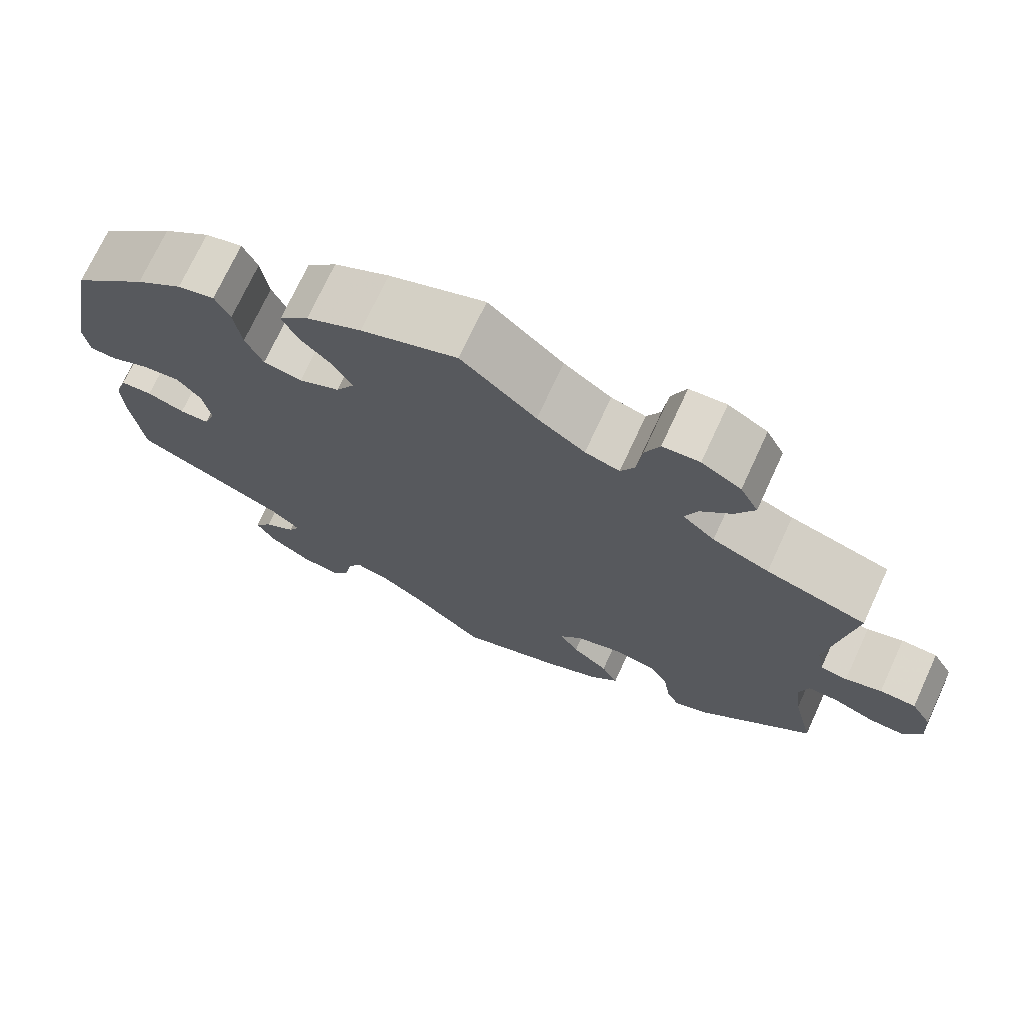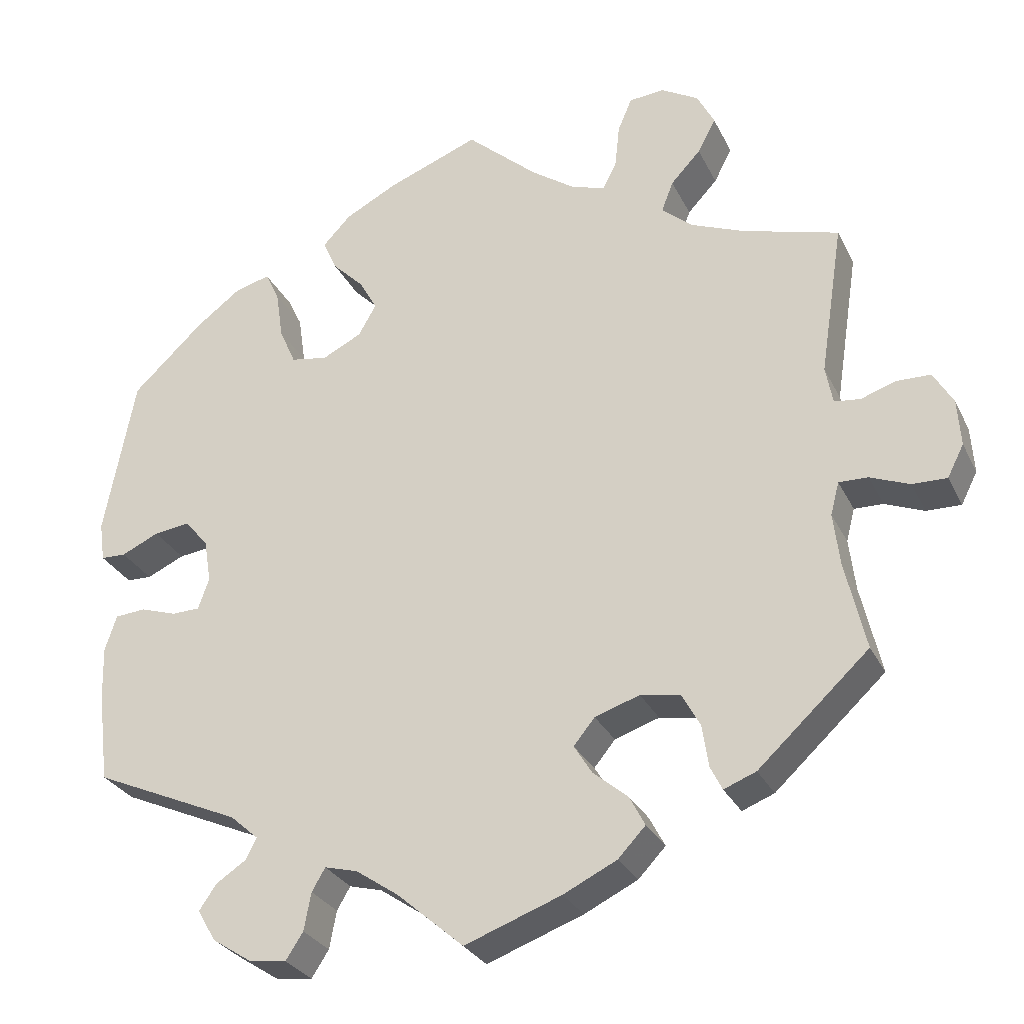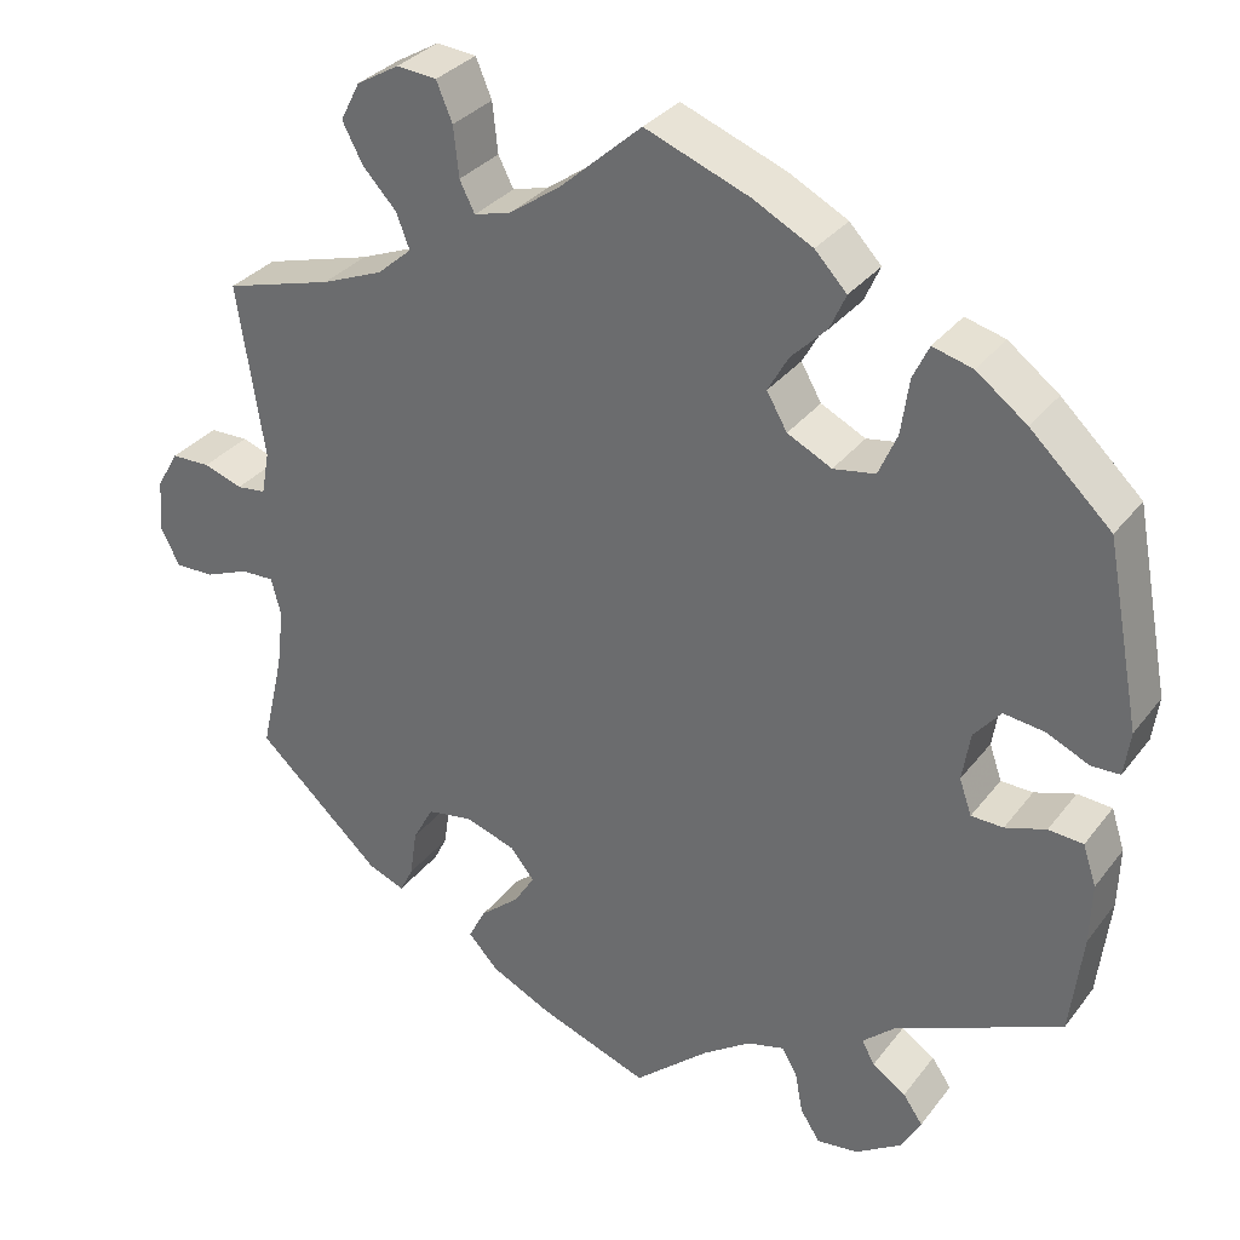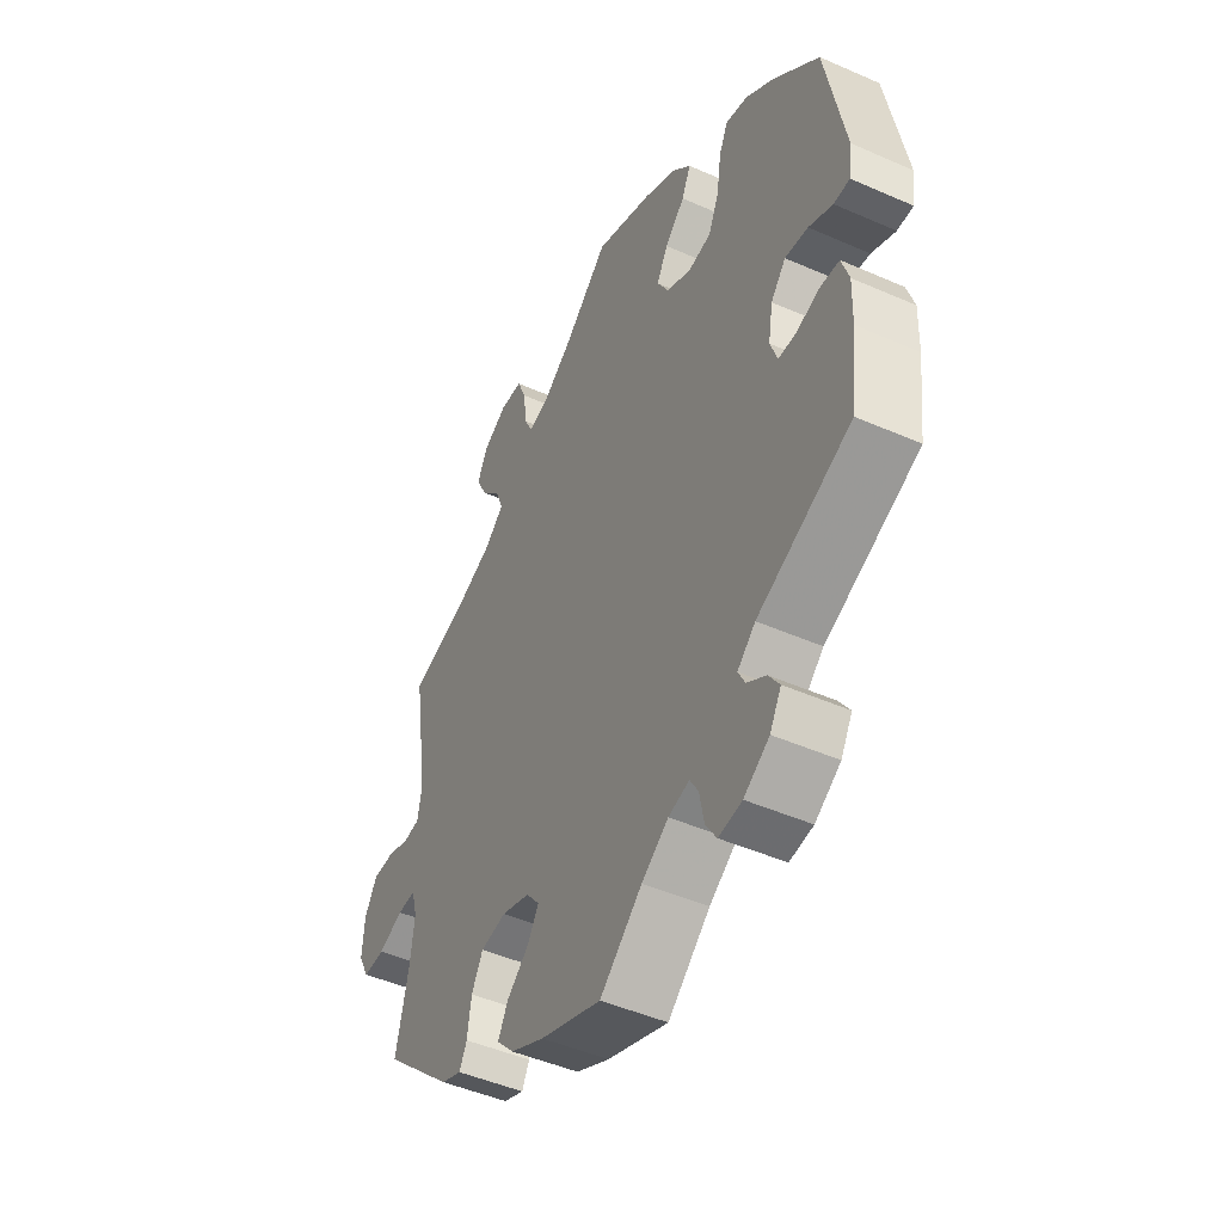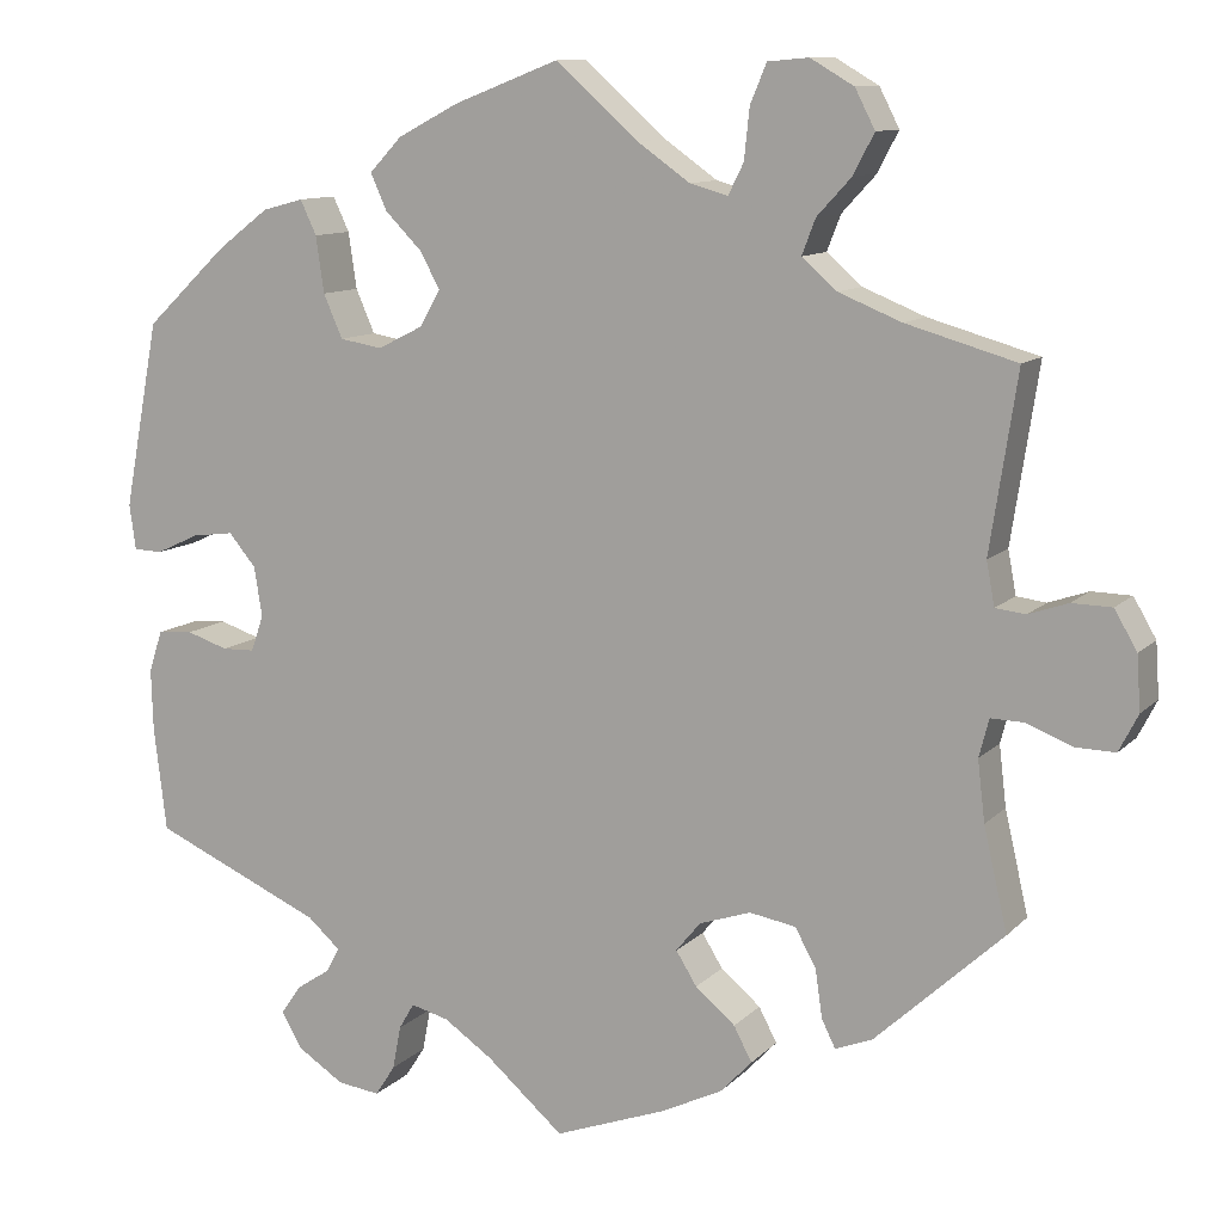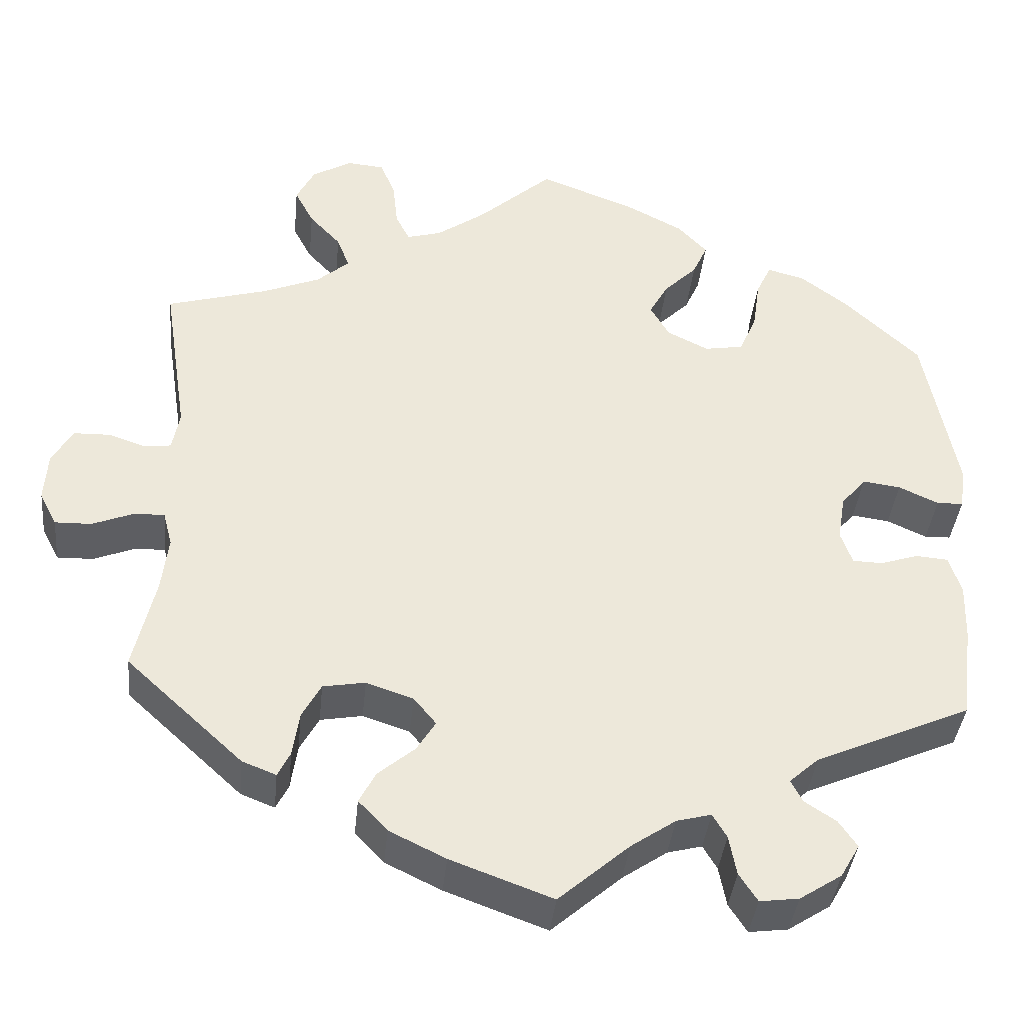
<metadata>
{"format":"obj","ext":"obj","renderer":"f3d","projection":"perspective","resolution":1024,"background":"white","views":[{"elev":72.5,"azim":-155.2,"up":"+Z"},{"elev":-28.9,"azim":-157.9,"up":"+Z"},{"elev":32.1,"azim":31.0,"up":"+Z"},{"elev":-47.0,"azim":63.5,"up":"+Z"},{"elev":10.7,"azim":-154.9,"up":"+Z"},{"elev":-38.9,"azim":-5.7,"up":"+Z"}]}
</metadata>
<code>
v -0.475 0.07 -0.175
v -0.467 0.07 -0.108
v -0.478 0.07 -0.066
v -0.515 0.07 -0.067
v -0.565 0.07 -0.087
v -0.609 0.07 -0.088
v -0.63 0.07 -0.047
v -0.626 0.07 0.013
v -0.601 0.07 0.056
v -0.557 0.07 0.057
v -0.513 0.07 0.042
v -0.48 0.07 0.046
v -0.471 0.07 0.094
v -0.501 0.07 0.289
v -0.379 0.07 0.324
v -0.31 0.07 0.352
v -0.271 0.07 0.386
v -0.286 0.07 0.425
v -0.324 0.07 0.466
v -0.347 0.07 0.51
v -0.325 0.07 0.553
v -0.277 0.07 0.581
v -0.232 0.07 0.577
v -0.214 0.07 0.534
v -0.208 0.07 0.478
v -0.191 0.07 0.444
v -0.149 0.07 0.456
v -0.091 0.07 0.497
v 0 0.07 0.578
v 0.117 0.07 0.533
v 0.184 0.07 0.498
v 0.22 0.07 0.46
v 0.202 0.07 0.42
v 0.162 0.07 0.38
v 0.139 0.07 0.339
v 0.162 0.07 0.299
v 0.212 0.07 0.274
v 0.259 0.07 0.282
v 0.28 0.07 0.33
v 0.289 0.07 0.392
v 0.307 0.07 0.43
v 0.352 0.07 0.418
v 0.409 0.07 0.375
v 0.5 0.07 0.289
v 0.539 0.07 0.083
v 0.532 0.07 0.033
v 0.5 0.07 0.032
v 0.452 0.07 0.054
v 0.406 0.07 0.06
v 0.376 0.07 0.024
v 0.367 0.07 -0.031
v 0.381 0.07 -0.071
v 0.417 0.07 -0.072
v 0.463 0.07 -0.057
v 0.502 0.07 -0.06
v 0.517 0.07 -0.106
v 0.515 0.07 -0.174
v 0.501 0.07 -0.289
v 0.313 0.07 -0.372
v 0.277 0.07 -0.404
v 0.291 0.07 -0.431
v 0.329 0.07 -0.456
v 0.351 0.07 -0.488
v 0.328 0.07 -0.528
v 0.277 0.07 -0.561
v 0.23 0.07 -0.567
v 0.208 0.07 -0.533
v 0.199 0.07 -0.485
v 0.182 0.07 -0.456
v 0.14 0.07 -0.467
v 0.086 0.07 -0.504
v 0.001 0.07 -0.578
v -0.122 0.07 -0.533
v -0.19 0.07 -0.5
v -0.225 0.07 -0.463
v -0.205 0.07 -0.425
v -0.161 0.07 -0.388
v -0.138 0.07 -0.351
v -0.165 0.07 -0.318
v -0.222 0.07 -0.299
v -0.273 0.07 -0.308
v -0.296 0.07 -0.35
v -0.304 0.07 -0.404
v -0.319 0.07 -0.434
v -0.36 0.07 -0.418
v -0.501 0.07 -0.288
v -0.475 0 -0.175
v -0.467 0 -0.108
v -0.478 0 -0.066
v -0.515 0 -0.067
v -0.565 0 -0.087
v -0.609 0 -0.088
v -0.63 0 -0.047
v -0.626 0 0.013
v -0.601 0 0.056
v -0.557 0 0.057
v -0.513 0 0.042
v -0.48 0 0.046
v -0.471 0 0.094
v -0.501 0 0.289
v -0.379 0 0.324
v -0.31 0 0.352
v -0.271 0 0.386
v -0.286 0 0.425
v -0.324 0 0.466
v -0.347 0 0.51
v -0.325 0 0.553
v -0.277 0 0.581
v -0.232 0 0.577
v -0.214 0 0.534
v -0.208 0 0.478
v -0.191 0 0.444
v -0.149 0 0.456
v -0.091 0 0.497
v 0 0 0.578
v 0.117 0 0.533
v 0.184 0 0.498
v 0.22 0 0.46
v 0.202 0 0.42
v 0.162 0 0.38
v 0.139 0 0.339
v 0.162 0 0.299
v 0.212 0 0.274
v 0.259 0 0.282
v 0.28 0 0.33
v 0.289 0 0.392
v 0.307 0 0.43
v 0.352 0 0.418
v 0.409 0 0.375
v 0.5 0 0.289
v 0.539 0 0.083
v 0.532 0 0.033
v 0.5 0 0.032
v 0.452 0 0.054
v 0.406 0 0.06
v 0.376 0 0.024
v 0.367 0 -0.031
v 0.381 0 -0.071
v 0.417 0 -0.072
v 0.463 0 -0.057
v 0.502 0 -0.06
v 0.517 0 -0.106
v 0.515 0 -0.174
v 0.501 0 -0.289
v 0.313 0 -0.372
v 0.277 0 -0.404
v 0.291 0 -0.431
v 0.329 0 -0.456
v 0.351 0 -0.488
v 0.328 0 -0.528
v 0.277 0 -0.561
v 0.23 0 -0.567
v 0.208 0 -0.533
v 0.199 0 -0.485
v 0.182 0 -0.456
v 0.14 0 -0.467
v 0.086 0 -0.504
v 0.001 0 -0.578
v -0.122 0 -0.533
v -0.19 0 -0.5
v -0.225 0 -0.463
v -0.205 0 -0.425
v -0.161 0 -0.388
v -0.138 0 -0.351
v -0.165 0 -0.318
v -0.222 0 -0.299
v -0.273 0 -0.308
v -0.296 0 -0.35
v -0.304 0 -0.404
v -0.319 0 -0.434
v -0.36 0 -0.418
v -0.501 0 -0.288
f 85 86 1
f 82 83 84 85
f 81 82 85 1
f 80 81 1 2
f 79 80 2 3
f 74 75 76 77
f 74 77 78
f 71 72 73 74
f 70 71 74 78
f 69 70 78 79
f 65 66 67 68
f 65 68 69
f 64 65 69
f 61 62 63 64
f 60 61 64 69
f 59 60 69 79
f 53 54 55 56
f 52 53 56 57
f 45 46 47 48
f 45 48 49
f 44 45 49
f 43 44 49 50
f 39 40 41 42
f 38 39 42 43
f 31 32 33 34
f 31 34 35
f 28 29 30 31
f 27 28 31 35
f 26 27 35 36
f 22 23 24 25
f 22 25 26
f 21 22 26
f 18 19 20 21
f 17 18 21 26
f 16 17 26 36
f 13 14 15
f 12 13 15 16
f 8 9 10 11
f 8 11 12
f 7 8 12
f 4 5 6 7
f 3 4 7 12
f 52 57 58 59
f 51 52 59 79
f 38 43 50 51
f 37 38 51 79
f 16 36 37 79
f 3 12 16 79
f 87 172 171
f 171 170 169 168
f 87 171 168 167
f 88 87 167 166
f 89 88 166 165
f 163 162 161 160
f 164 163 160
f 160 159 158 157
f 164 160 157 156
f 165 164 156 155
f 154 153 152 151
f 155 154 151
f 155 151 150
f 150 149 148 147
f 155 150 147 146
f 165 155 146 145
f 142 141 140 139
f 143 142 139 138
f 134 133 132 131
f 135 134 131
f 135 131 130
f 136 135 130 129
f 128 127 126 125
f 129 128 125 124
f 120 119 118 117
f 121 120 117
f 117 116 115 114
f 121 117 114 113
f 122 121 113 112
f 111 110 109 108
f 112 111 108
f 112 108 107
f 107 106 105 104
f 112 107 104 103
f 122 112 103 102
f 101 100 99
f 102 101 99 98
f 97 96 95 94
f 98 97 94
f 98 94 93
f 93 92 91 90
f 98 93 90 89
f 145 144 143 138
f 165 145 138 137
f 137 136 129 124
f 165 137 124 123
f 165 123 122 102
f 165 102 98 89
f 1 87 88 2
f 2 88 89 3
f 3 89 90 4
f 4 90 91 5
f 5 91 92 6
f 6 92 93 7
f 7 93 94 8
f 8 94 95 9
f 9 95 96 10
f 10 96 97 11
f 11 97 98 12
f 12 98 99 13
f 13 99 100 14
f 14 100 101 15
f 15 101 102 16
f 16 102 103 17
f 17 103 104 18
f 18 104 105 19
f 19 105 106 20
f 20 106 107 21
f 21 107 108 22
f 22 108 109 23
f 23 109 110 24
f 24 110 111 25
f 25 111 112 26
f 26 112 113 27
f 27 113 114 28
f 28 114 115 29
f 29 115 116 30
f 30 116 117 31
f 31 117 118 32
f 32 118 119 33
f 33 119 120 34
f 34 120 121 35
f 35 121 122 36
f 36 122 123 37
f 37 123 124 38
f 38 124 125 39
f 39 125 126 40
f 40 126 127 41
f 41 127 128 42
f 42 128 129 43
f 43 129 130 44
f 44 130 131 45
f 45 131 132 46
f 46 132 133 47
f 47 133 134 48
f 48 134 135 49
f 49 135 136 50
f 50 136 137 51
f 51 137 138 52
f 52 138 139 53
f 53 139 140 54
f 54 140 141 55
f 55 141 142 56
f 56 142 143 57
f 57 143 144 58
f 58 144 145 59
f 59 145 146 60
f 60 146 147 61
f 61 147 148 62
f 62 148 149 63
f 63 149 150 64
f 64 150 151 65
f 65 151 152 66
f 66 152 153 67
f 67 153 154 68
f 68 154 155 69
f 69 155 156 70
f 70 156 157 71
f 71 157 158 72
f 72 158 159 73
f 73 159 160 74
f 74 160 161 75
f 75 161 162 76
f 76 162 163 77
f 77 163 164 78
f 78 164 165 79
f 79 165 166 80
f 80 166 167 81
f 81 167 168 82
f 82 168 169 83
f 83 169 170 84
f 84 170 171 85
f 85 171 172 86
f 86 172 87 1

</code>
